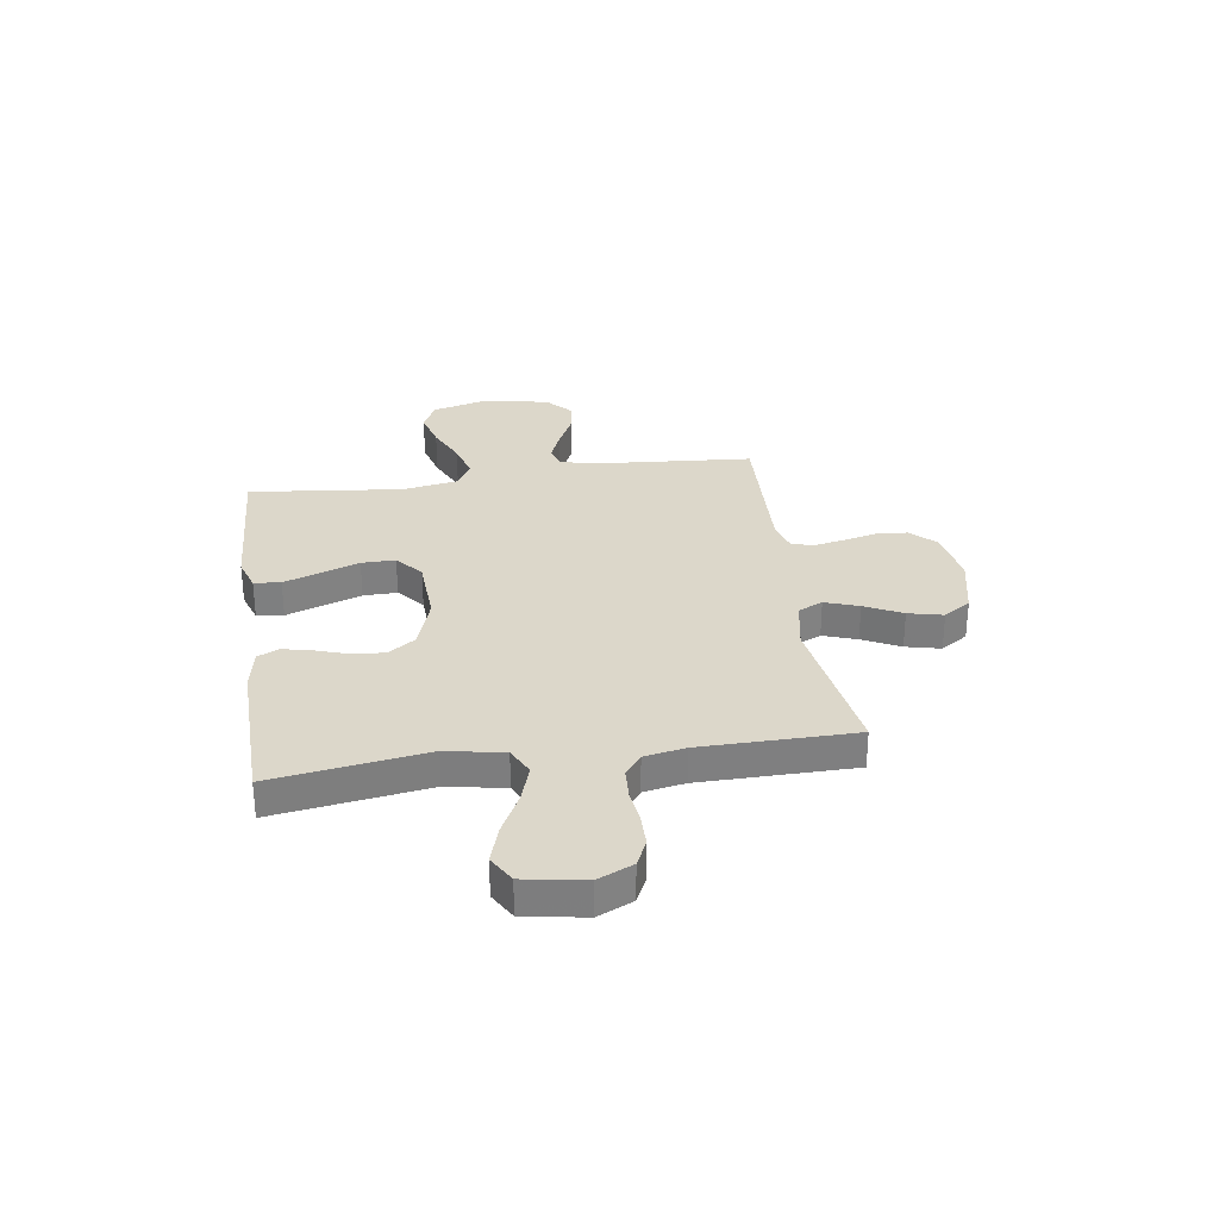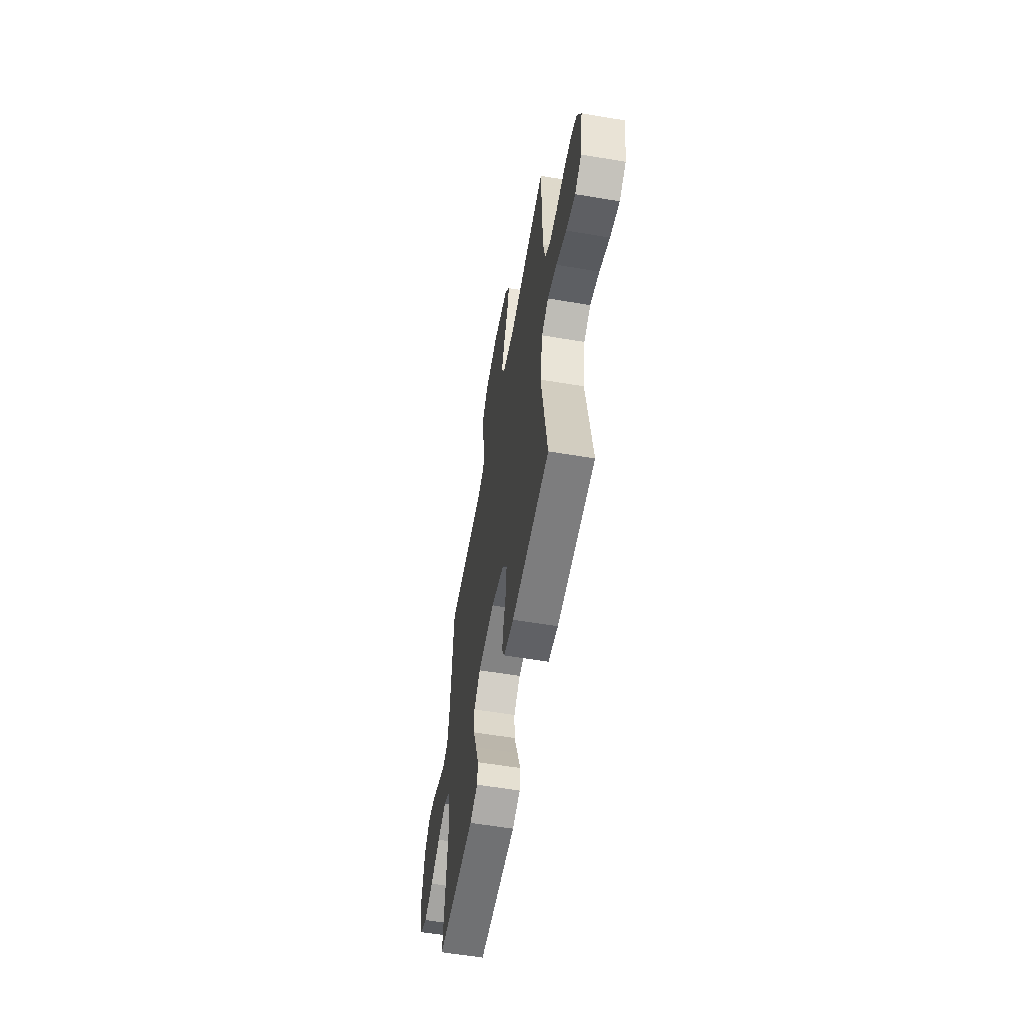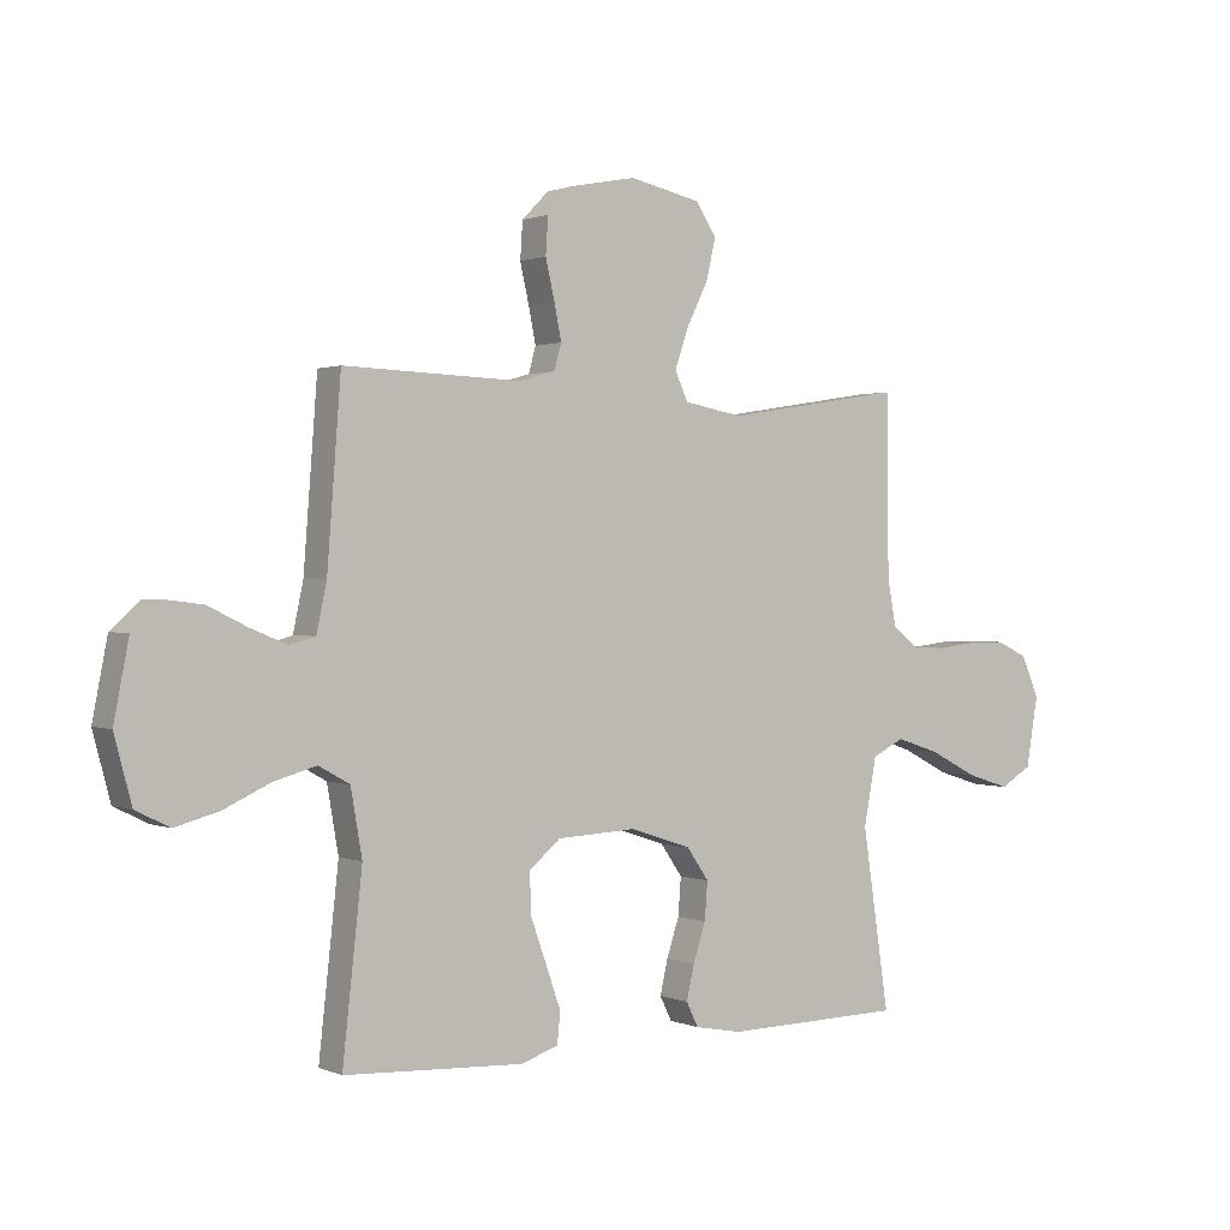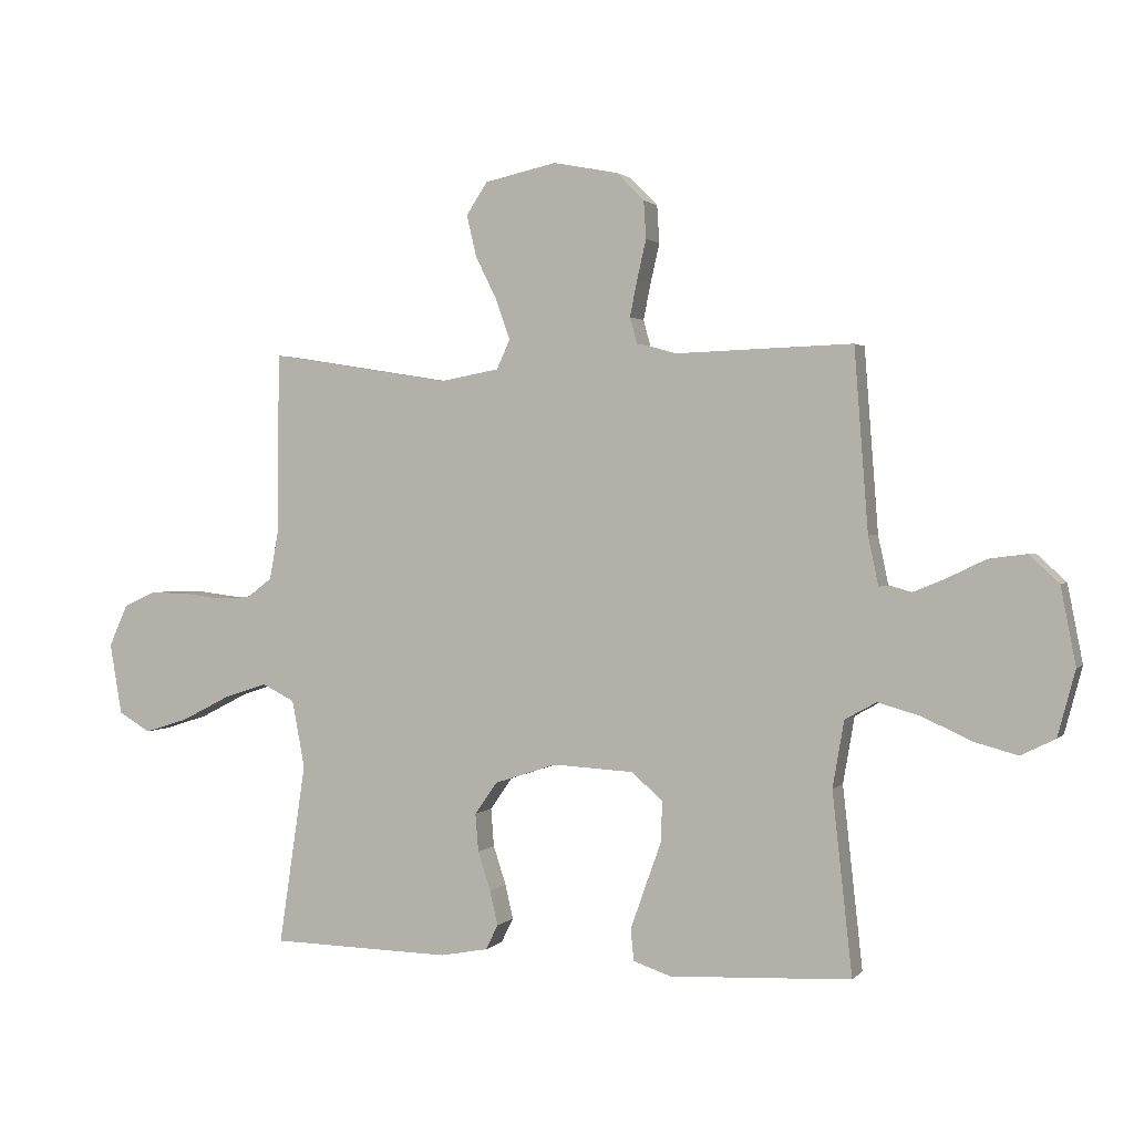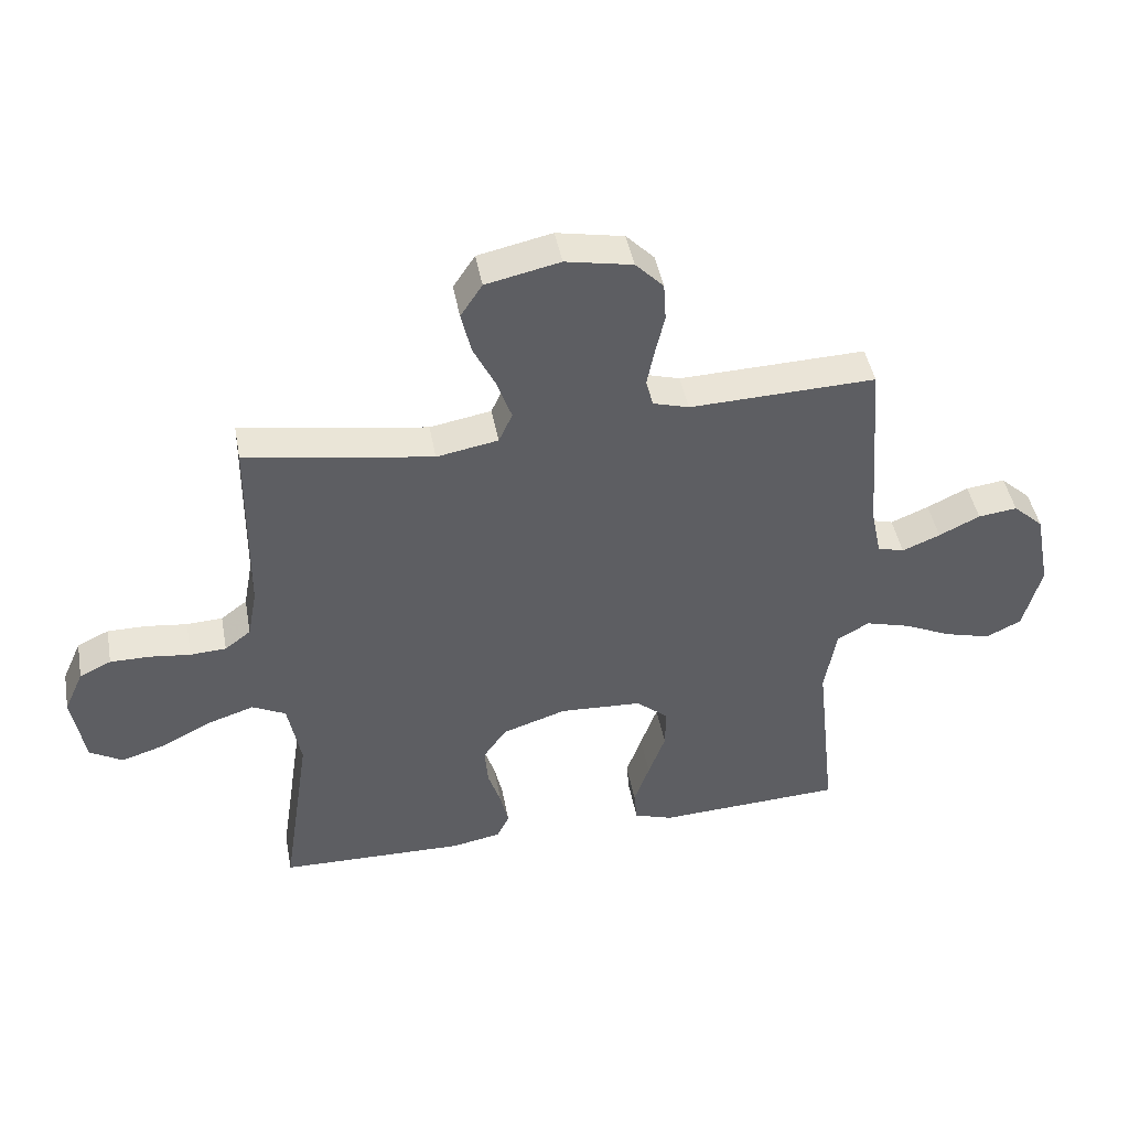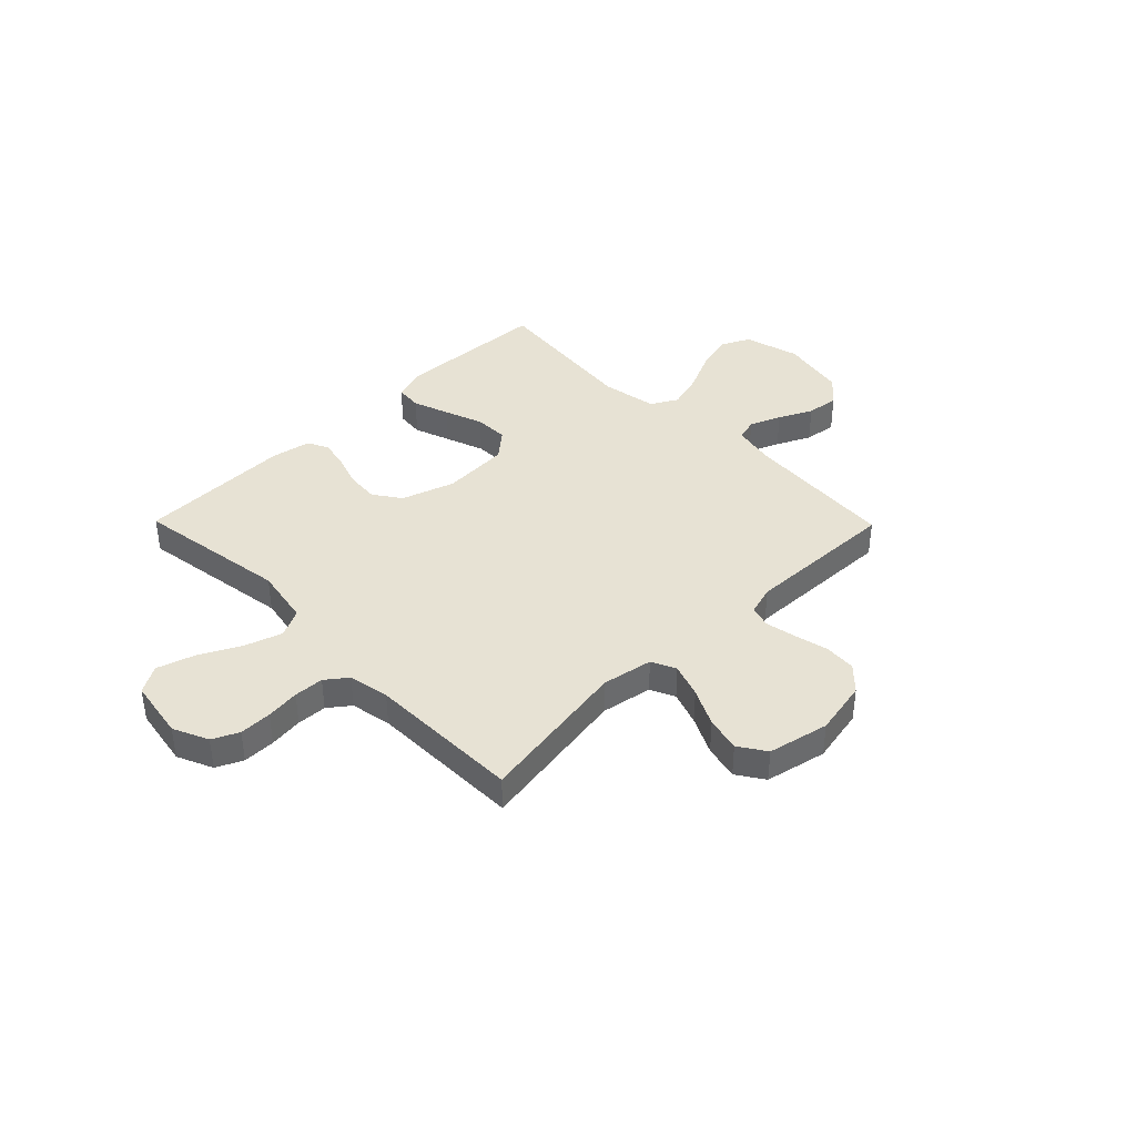
<metadata>
{"format":"obj","ext":"obj","renderer":"f3d","projection":"perspective","resolution":1024,"background":"white","views":[{"elev":30.6,"azim":-98.2,"up":"+Y"},{"elev":-58.0,"azim":-99.9,"up":"+Z"},{"elev":0.9,"azim":145.5,"up":"+Z"},{"elev":1.7,"azim":20.0,"up":"+Z"},{"elev":44.9,"azim":-10.5,"up":"+Z"},{"elev":39.8,"azim":-44.5,"up":"+Y"}]}
</metadata>
<code>
v -0.5 0.07 -0.5
v -0.455 0.07 -0.2
v -0.476 0.07 -0.088
v -0.53 0.07 -0.061
v -0.603 0.07 -0.085
v -0.683 0.07 -0.126
v -0.756 0.07 -0.149
v -0.809 0.07 -0.118
v -0.829 0.07 0
v -0.798 0.07 0.069
v -0.747 0.07 0.093
v -0.684 0.07 0.093
v -0.618 0.07 0.085
v -0.56 0.07 0.088
v -0.518 0.07 0.12
v -0.503 0.07 0.2
v -0.5 0.07 0.5
v -0.2 0.07 0.452
v -0.101 0.07 0.47
v -0.079 0.07 0.518
v -0.102 0.07 0.584
v -0.138 0.07 0.657
v -0.154 0.07 0.725
v -0.119 0.07 0.778
v 0 0.07 0.804
v 0.108 0.07 0.783
v 0.153 0.07 0.737
v 0.157 0.07 0.675
v 0.142 0.07 0.61
v 0.13 0.07 0.55
v 0.142 0.07 0.507
v 0.2 0.07 0.49
v 0.5 0.07 0.5
v 0.523 0.07 0.2
v 0.54 0.07 0.12
v 0.583 0.07 0.108
v 0.644 0.07 0.133
v 0.71 0.07 0.165
v 0.773 0.07 0.173
v 0.822 0.07 0.128
v 0.847 0.07 0
v 0.818 0.07 -0.109
v 0.761 0.07 -0.137
v 0.687 0.07 -0.117
v 0.609 0.07 -0.081
v 0.538 0.07 -0.061
v 0.486 0.07 -0.09
v 0.467 0.07 -0.2
v 0.5 0.07 -0.5
v 0.2 0.07 -0.515
v 0.137 0.07 -0.494
v 0.132 0.07 -0.442
v 0.157 0.07 -0.371
v 0.184 0.07 -0.296
v 0.185 0.07 -0.23
v 0.133 0.07 -0.186
v 0 0.07 -0.179
v -0.103 0.07 -0.213
v -0.14 0.07 -0.266
v -0.135 0.07 -0.329
v -0.114 0.07 -0.393
v -0.101 0.07 -0.45
v -0.121 0.07 -0.491
v -0.2 0.07 -0.506
v -0.5 0 -0.5
v -0.455 0 -0.2
v -0.476 0 -0.088
v -0.53 0 -0.061
v -0.603 0 -0.085
v -0.683 0 -0.126
v -0.756 0 -0.149
v -0.809 0 -0.118
v -0.829 0 0
v -0.798 0 0.069
v -0.747 0 0.093
v -0.684 0 0.093
v -0.618 0 0.085
v -0.56 0 0.088
v -0.518 0 0.12
v -0.503 0 0.2
v -0.5 0 0.5
v -0.2 0 0.452
v -0.101 0 0.47
v -0.079 0 0.518
v -0.102 0 0.584
v -0.138 0 0.657
v -0.154 0 0.725
v -0.119 0 0.778
v 0 0 0.804
v 0.108 0 0.783
v 0.153 0 0.737
v 0.157 0 0.675
v 0.142 0 0.61
v 0.13 0 0.55
v 0.142 0 0.507
v 0.2 0 0.49
v 0.5 0 0.5
v 0.523 0 0.2
v 0.54 0 0.12
v 0.583 0 0.108
v 0.644 0 0.133
v 0.71 0 0.165
v 0.773 0 0.173
v 0.822 0 0.128
v 0.847 0 0
v 0.818 0 -0.109
v 0.761 0 -0.137
v 0.687 0 -0.117
v 0.609 0 -0.081
v 0.538 0 -0.061
v 0.486 0 -0.09
v 0.467 0 -0.2
v 0.5 0 -0.5
v 0.2 0 -0.515
v 0.137 0 -0.494
v 0.132 0 -0.442
v 0.157 0 -0.371
v 0.184 0 -0.296
v 0.185 0 -0.23
v 0.133 0 -0.186
v 0 0 -0.179
v -0.103 0 -0.213
v -0.14 0 -0.266
v -0.135 0 -0.329
v -0.114 0 -0.393
v -0.101 0 -0.45
v -0.121 0 -0.491
v -0.2 0 -0.506
f 63 64 1 2
f 60 61 62 63
f 60 63 2 3
f 59 60 3
f 58 59 3
f 57 58 3 4
f 56 57 4
f 51 52 53 54
f 49 50 51 54
f 48 49 54 55
f 47 48 55 56
f 42 43 44 45
f 42 45 46
f 41 42 46
f 40 41 46
f 37 38 39 40
f 36 37 40 46
f 35 36 46 47
f 32 33 34
f 31 32 34 35
f 26 27 28 29
f 26 29 30
f 25 26 30
f 24 25 30 31
f 21 22 23 24
f 20 21 24 31
f 16 17 18
f 15 16 18 19
f 10 11 12 13
f 10 13 14
f 9 10 14
f 8 9 14
f 5 6 7 8
f 4 5 8 14
f 56 4 14 15
f 19 20 31 35
f 35 47 56
f 15 19 35 56
f 66 65 128 127
f 127 126 125 124
f 67 66 127 124
f 67 124 123
f 67 123 122
f 68 67 122 121
f 68 121 120
f 118 117 116 115
f 118 115 114 113
f 119 118 113 112
f 120 119 112 111
f 109 108 107 106
f 110 109 106
f 110 106 105
f 110 105 104
f 104 103 102 101
f 110 104 101 100
f 111 110 100 99
f 98 97 96
f 99 98 96 95
f 93 92 91 90
f 94 93 90
f 94 90 89
f 95 94 89 88
f 88 87 86 85
f 95 88 85 84
f 82 81 80
f 83 82 80 79
f 77 76 75 74
f 78 77 74
f 78 74 73
f 78 73 72
f 72 71 70 69
f 78 72 69 68
f 79 78 68 120
f 99 95 84 83
f 120 111 99
f 120 99 83 79
f 1 65 66 2
f 2 66 67 3
f 3 67 68 4
f 4 68 69 5
f 5 69 70 6
f 6 70 71 7
f 7 71 72 8
f 8 72 73 9
f 9 73 74 10
f 10 74 75 11
f 11 75 76 12
f 12 76 77 13
f 13 77 78 14
f 14 78 79 15
f 15 79 80 16
f 16 80 81 17
f 17 81 82 18
f 18 82 83 19
f 19 83 84 20
f 20 84 85 21
f 21 85 86 22
f 22 86 87 23
f 23 87 88 24
f 24 88 89 25
f 25 89 90 26
f 26 90 91 27
f 27 91 92 28
f 28 92 93 29
f 29 93 94 30
f 30 94 95 31
f 31 95 96 32
f 32 96 97 33
f 33 97 98 34
f 34 98 99 35
f 35 99 100 36
f 36 100 101 37
f 37 101 102 38
f 38 102 103 39
f 39 103 104 40
f 40 104 105 41
f 41 105 106 42
f 42 106 107 43
f 43 107 108 44
f 44 108 109 45
f 45 109 110 46
f 46 110 111 47
f 47 111 112 48
f 48 112 113 49
f 49 113 114 50
f 50 114 115 51
f 51 115 116 52
f 52 116 117 53
f 53 117 118 54
f 54 118 119 55
f 55 119 120 56
f 56 120 121 57
f 57 121 122 58
f 58 122 123 59
f 59 123 124 60
f 60 124 125 61
f 61 125 126 62
f 62 126 127 63
f 63 127 128 64
f 64 128 65 1

</code>
